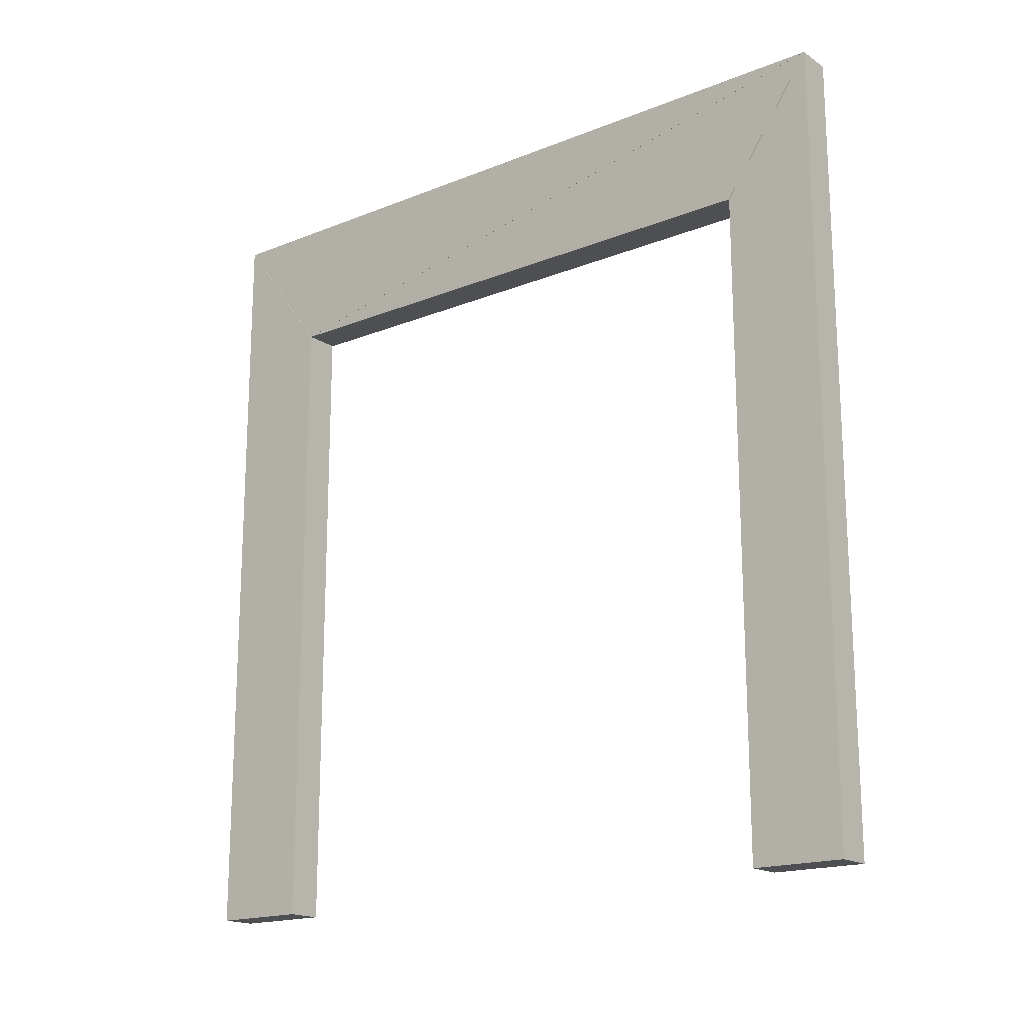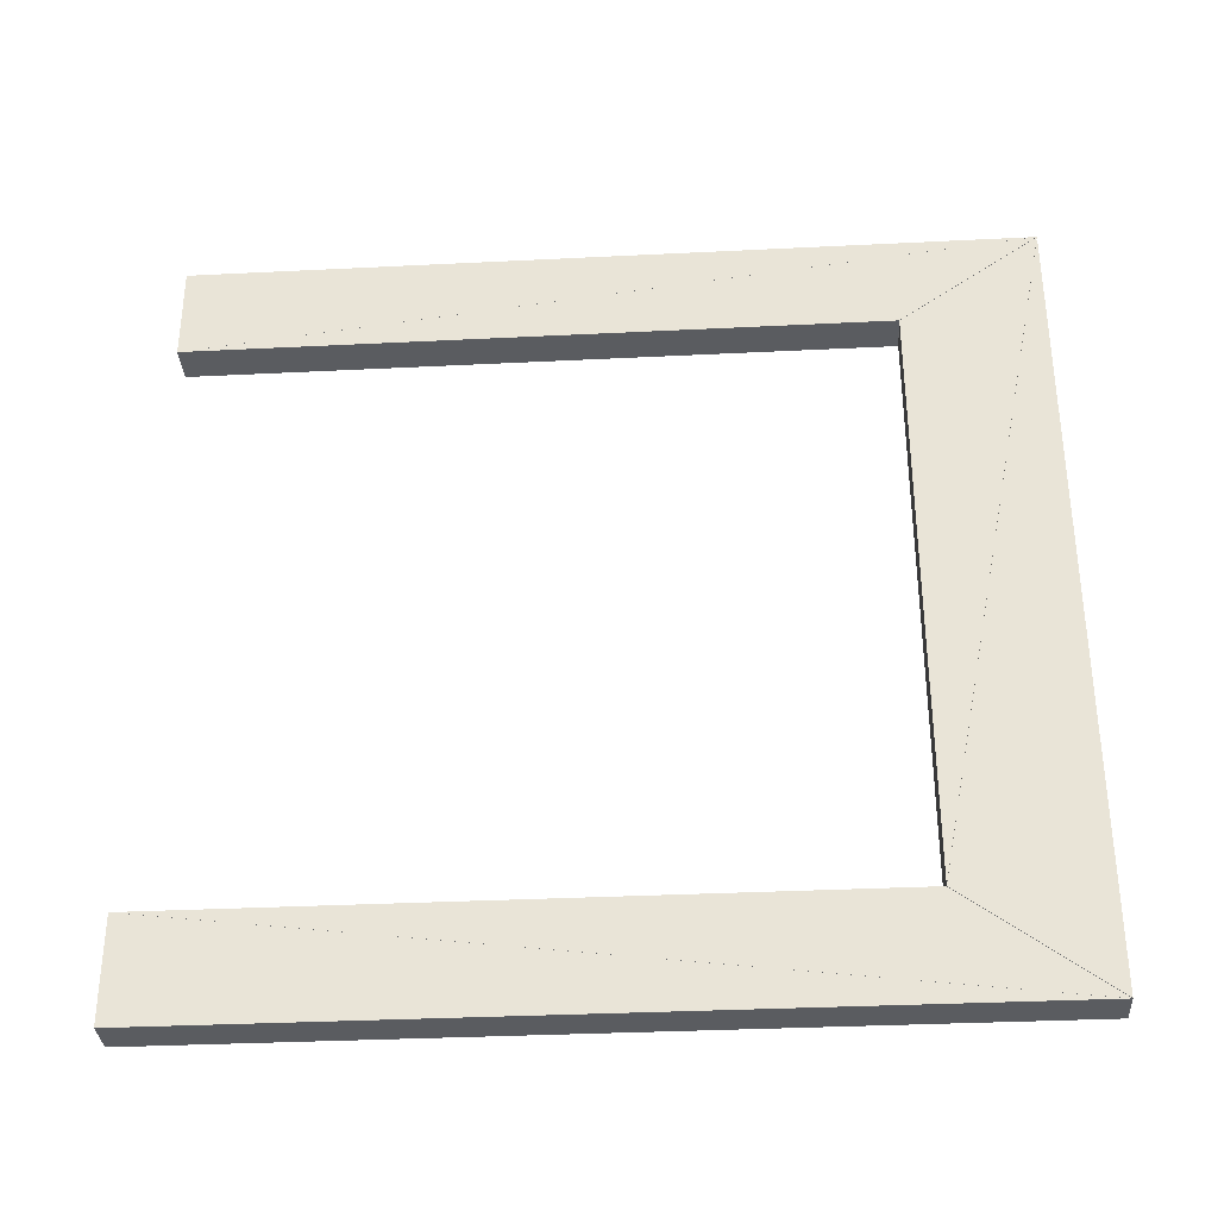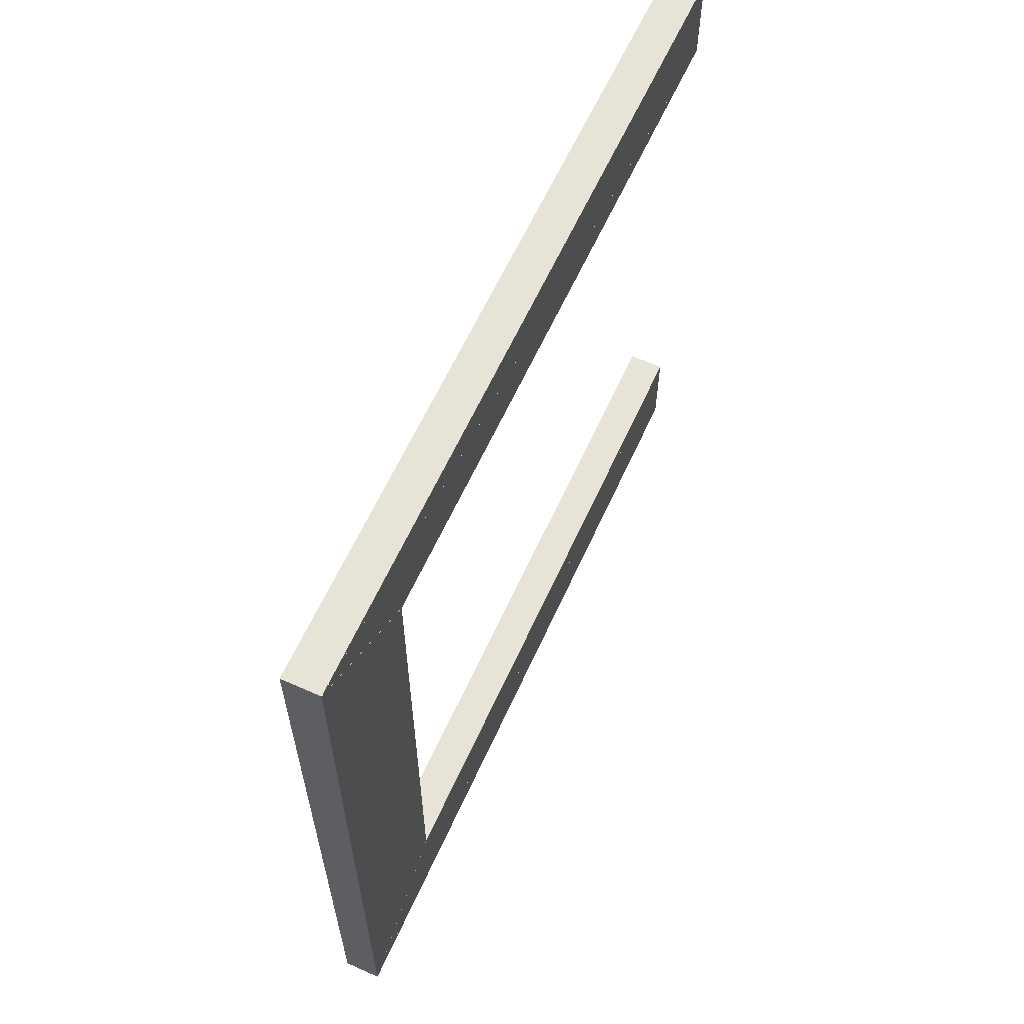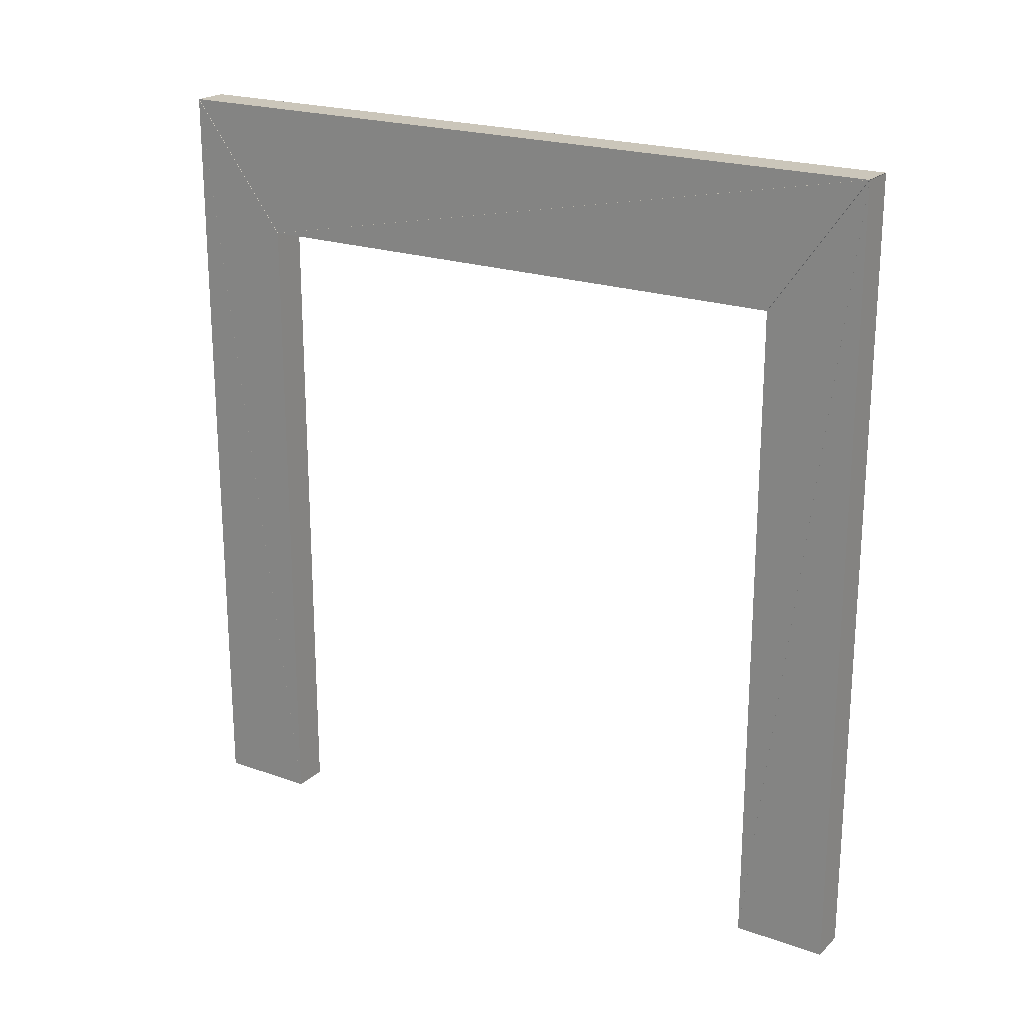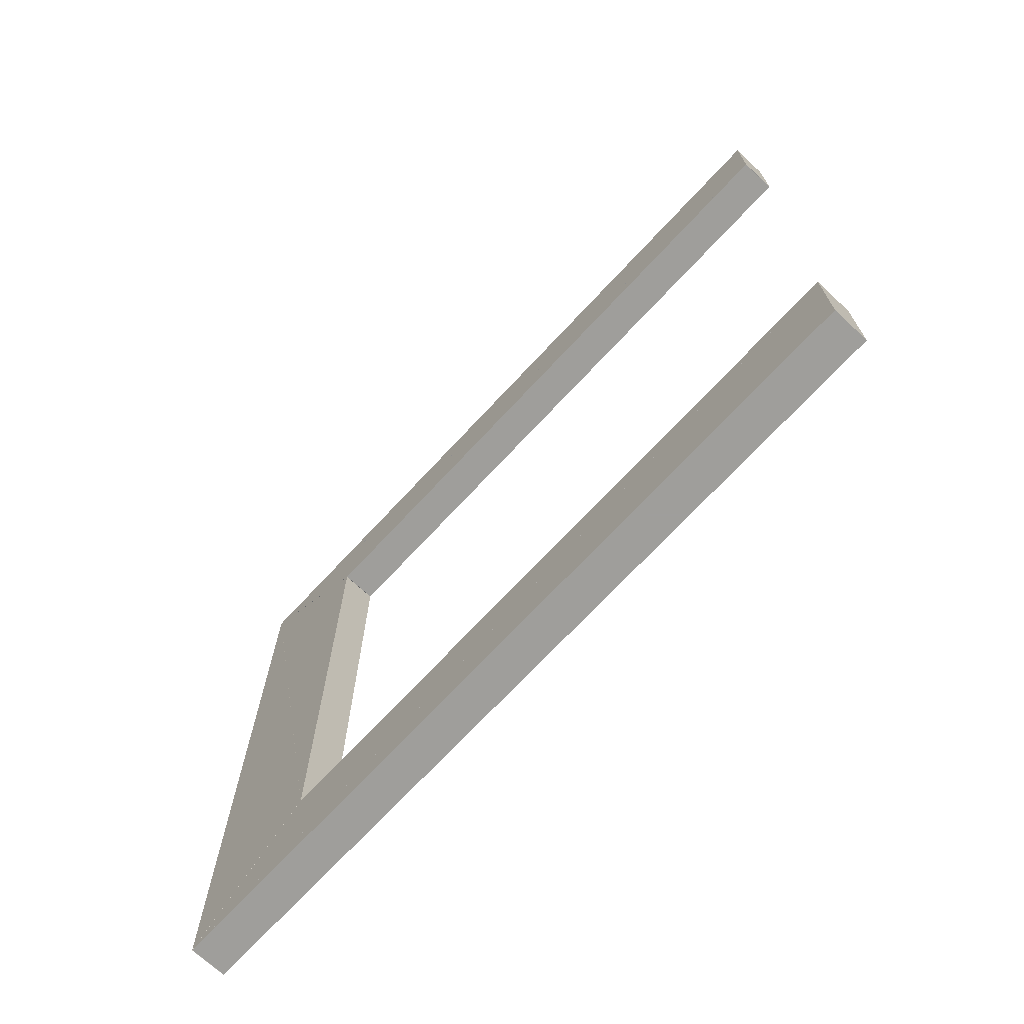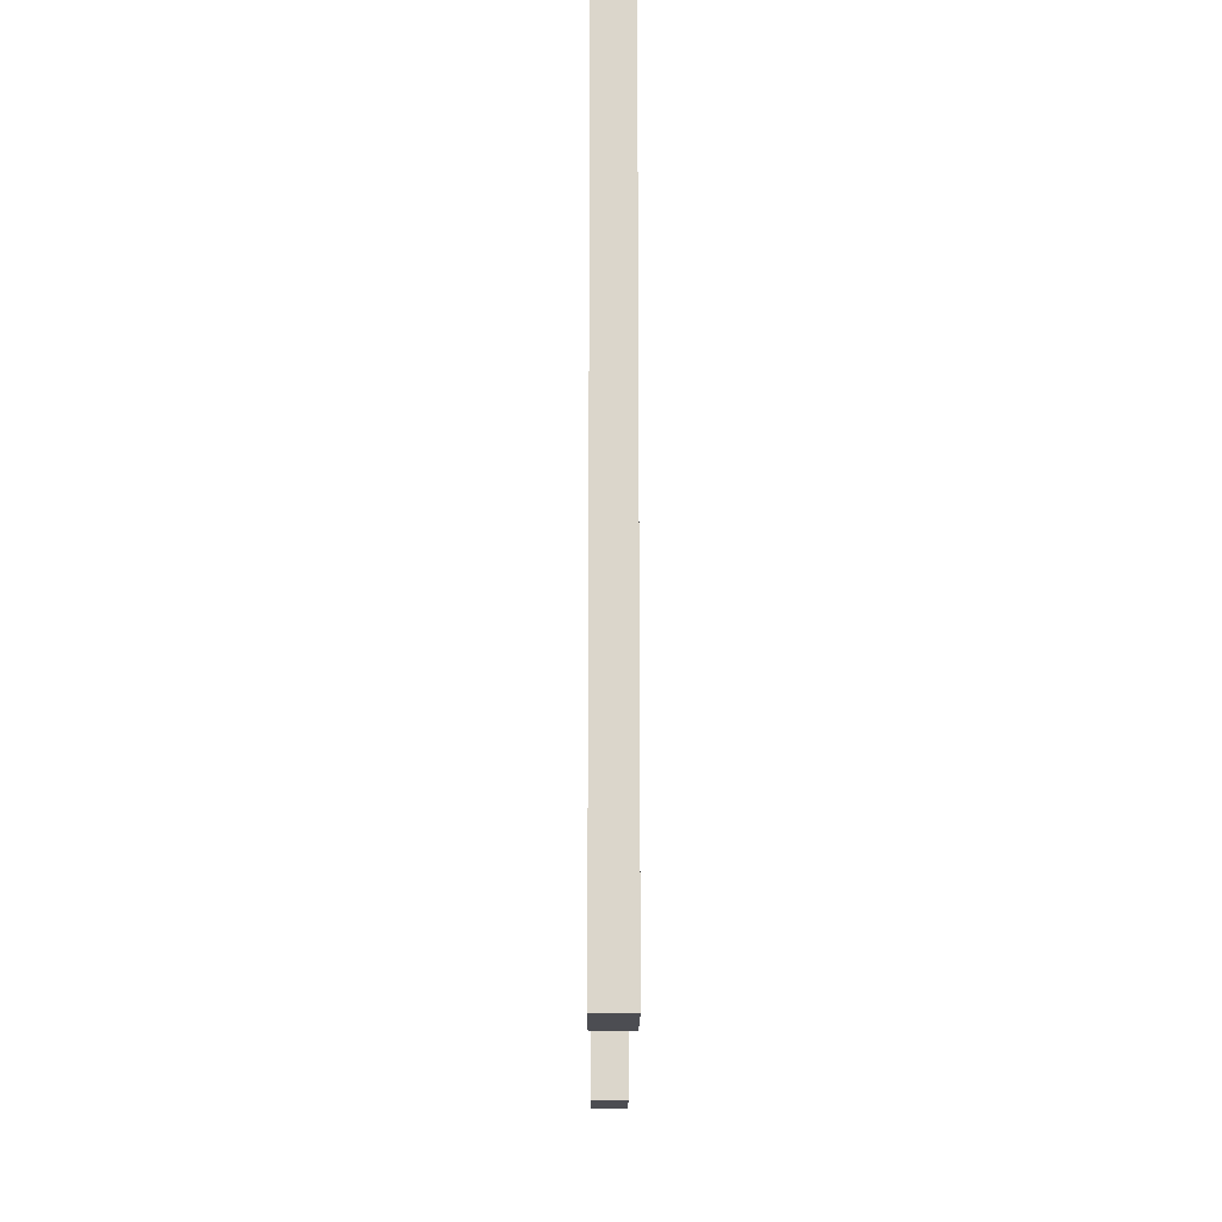
<metadata>
{"format":"obj","ext":"obj","renderer":"f3d","projection":"perspective","resolution":1024,"background":"white","views":[{"elev":-17.7,"azim":128.3,"up":"+Z"},{"elev":-33.6,"azim":-86.1,"up":"+Y"},{"elev":61.5,"azim":24.3,"up":"+Y"},{"elev":21.2,"azim":122.4,"up":"+Z"},{"elev":-70.8,"azim":137.1,"up":"+Y"},{"elev":-16.3,"azim":-0.3,"up":"+Z"}]}
</metadata>
<code>
o convex_0
v 3.38 7.96 0.0008
v 3.38 8.24 0.0008
v 3.38 8.24 2.398
v 3.27 7.96 0.0008
v 3.27 8.24 0.0008
v 3.27 8.24 2.398
f 2 3 1
f 5 4 6
f 1 2 4
f 2 5 4
f 2 3 5
f 3 6 5
f 3 1 6
f 1 4 6
o convex_1
v 3.38 5.93 2.398
v 3.38 5.93 0.0008
v 3.38 6.23 0.0008
v 3.27 5.93 2.398
v 3.27 5.93 0.0008
v 3.27 6.23 0.0008
f 8 9 7
f 11 10 12
f 7 8 10
f 8 11 10
f 8 9 11
f 9 12 11
f 9 7 12
f 7 10 12
o convex_2
v 3.38 7.96 1.999
v 3.38 7.96 0.001467
v 3.38 8.24 2.399
v 3.27 7.96 1.999
v 3.27 7.96 0.001467
v 3.27 8.24 2.399
f 14 15 13
f 17 16 18
f 13 14 16
f 14 17 16
f 14 15 17
f 15 18 17
f 15 13 18
f 13 16 18
o convex_3
v 3.38 5.93 2.399
v 3.38 6.23 0.001467
v 3.38 6.23 1.999
v 3.27 5.93 2.399
v 3.27 6.23 0.001467
v 3.27 6.23 1.999
f 20 21 19
f 23 22 24
f 19 20 22
f 20 23 22
f 20 21 23
f 21 24 23
f 21 19 24
f 19 22 24
o convex_4
v 3.38 6.231 2
v 3.38 7.96 2
v 3.38 8.239 2.4
v 3.27 6.231 2
v 3.27 7.96 2
v 3.27 8.239 2.4
f 26 27 25
f 29 28 30
f 25 26 28
f 26 29 28
f 26 27 29
f 27 30 29
f 27 25 30
f 25 28 30
o convex_5
v 3.38 8.239 2.4
v 3.38 5.931 2.4
v 3.38 6.231 2
v 3.27 8.239 2.4
v 3.27 5.931 2.4
v 3.27 6.231 2
f 32 33 31
f 35 34 36
f 31 32 34
f 32 35 34
f 32 33 35
f 33 36 35
f 33 31 36
f 31 34 36

</code>
